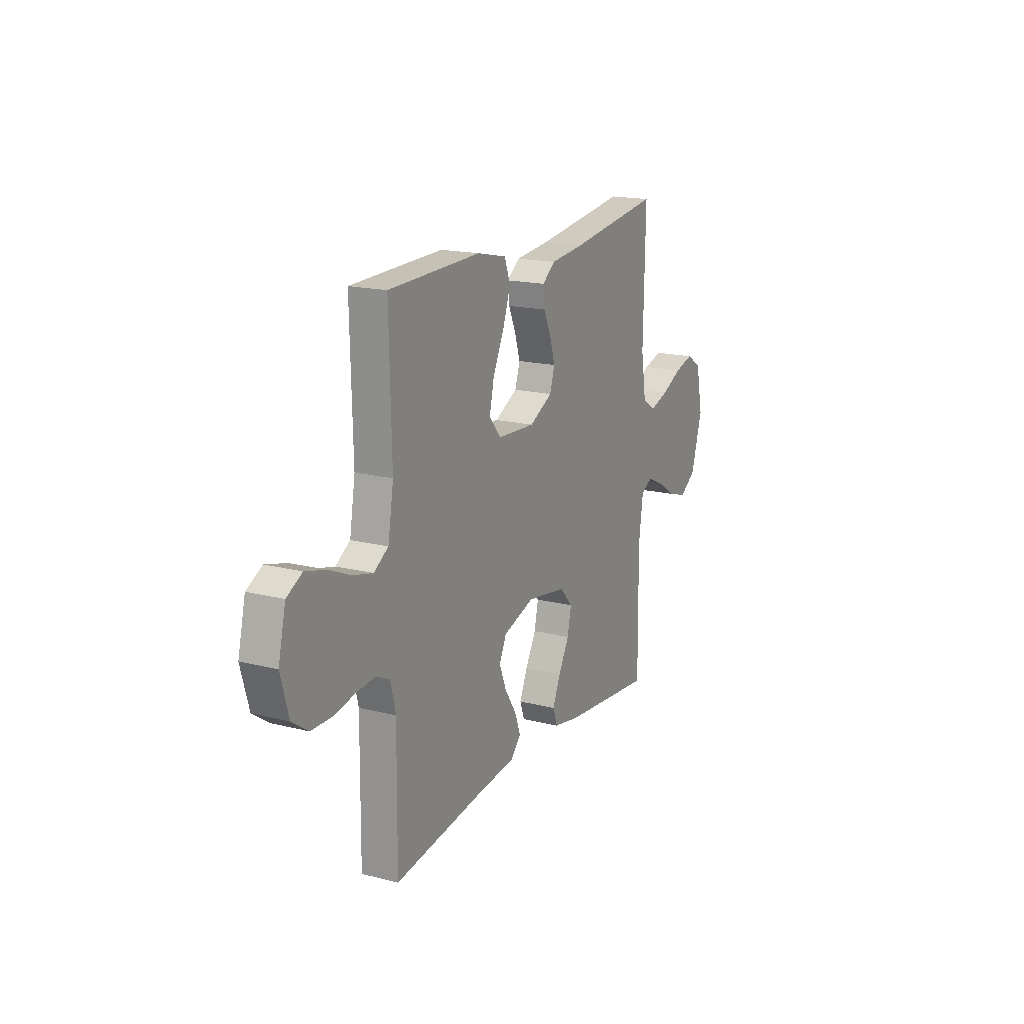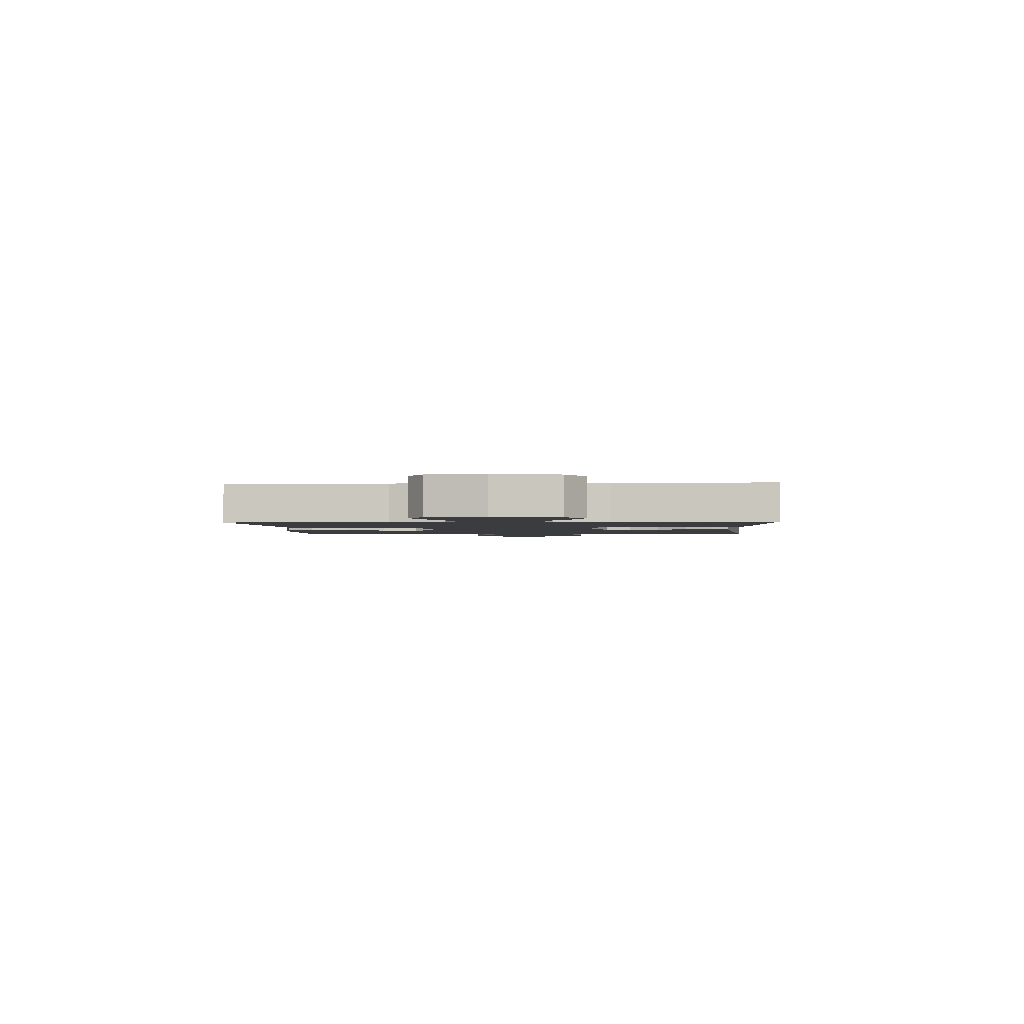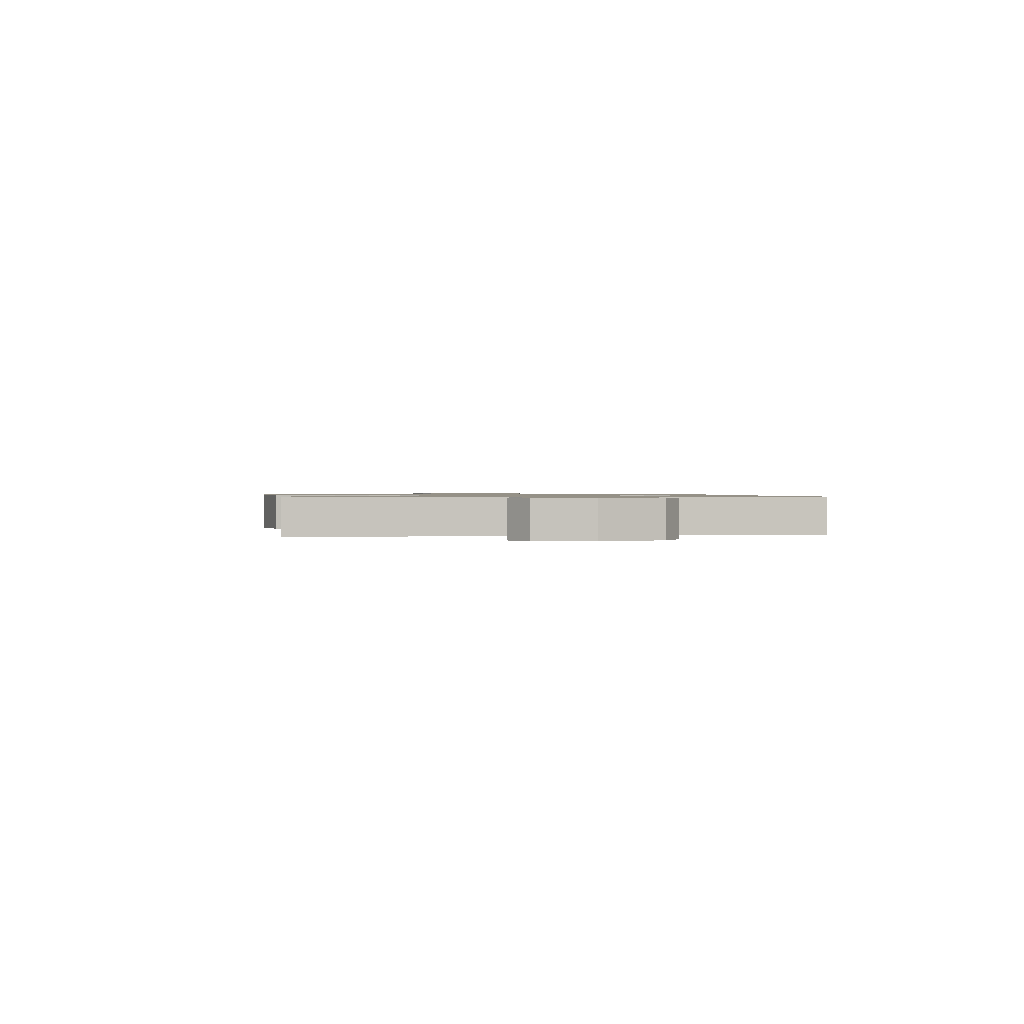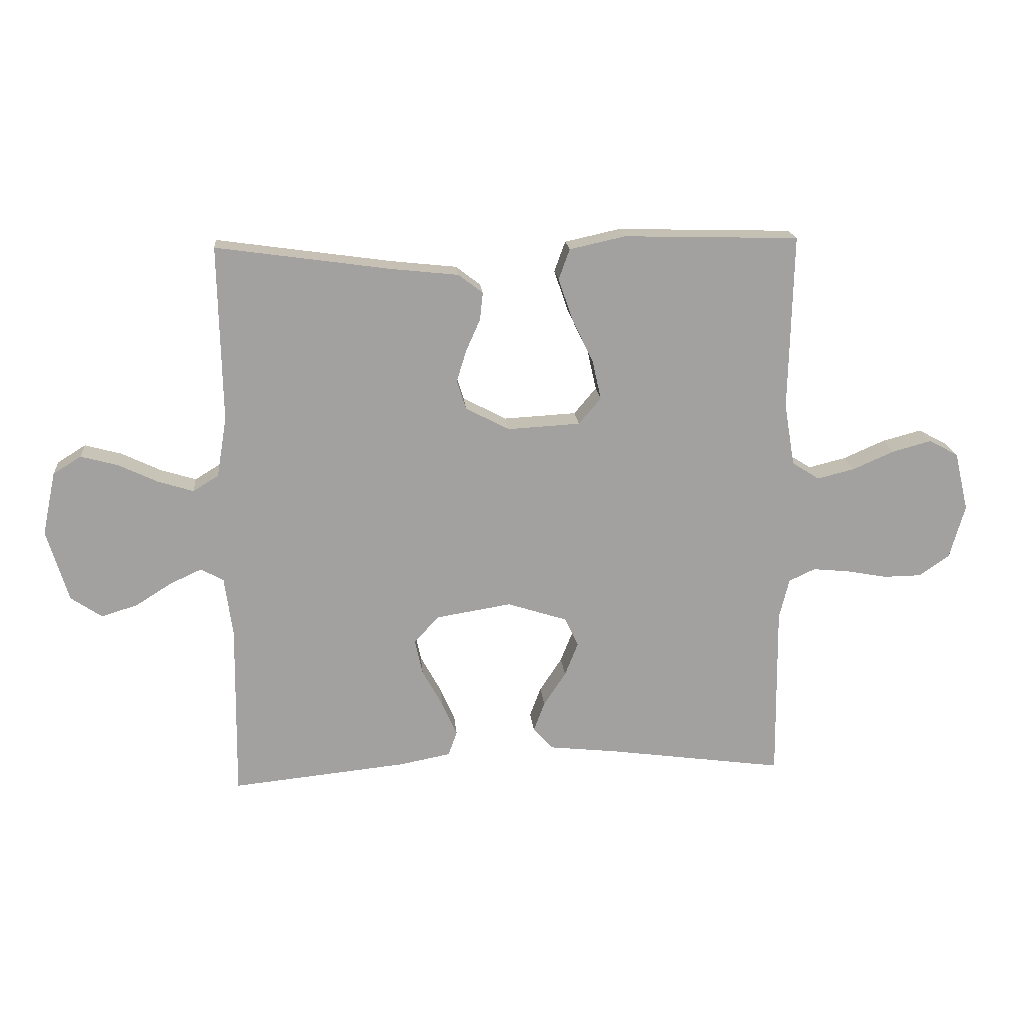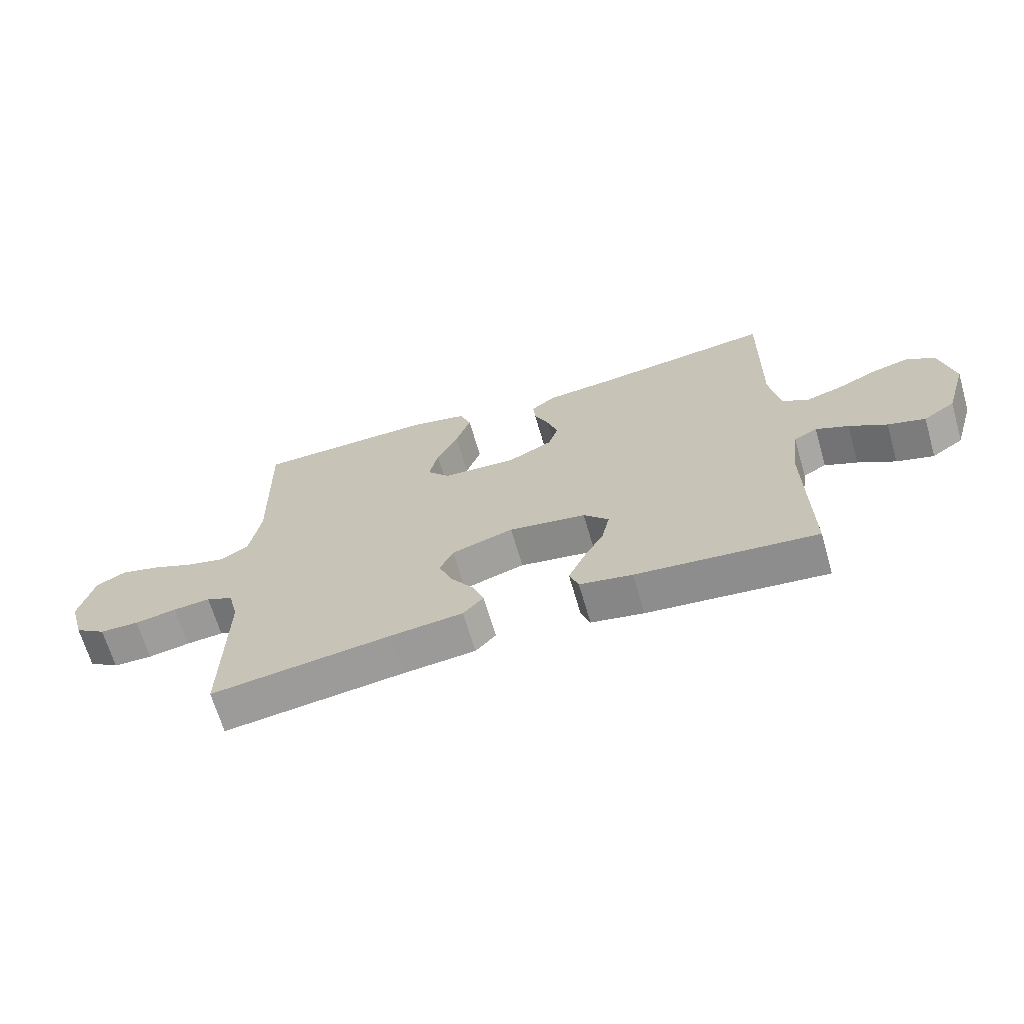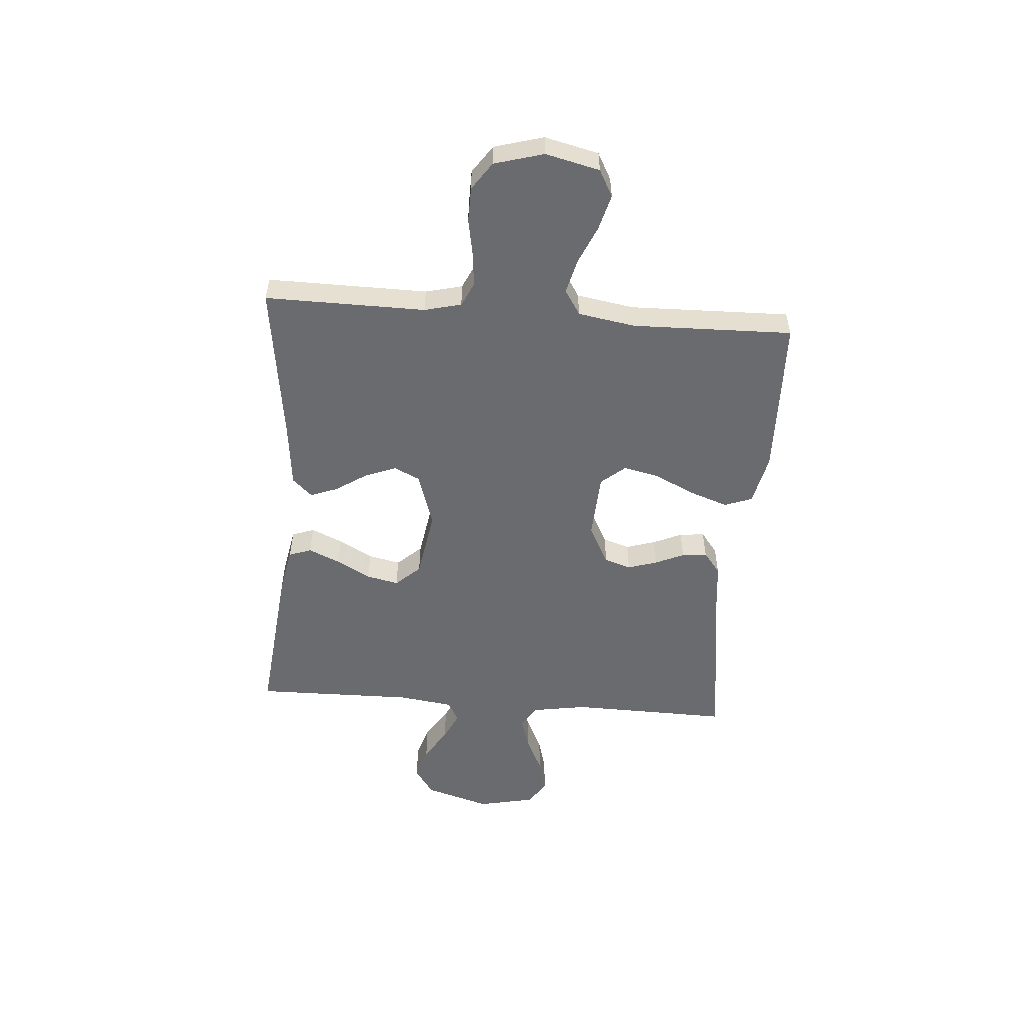
<metadata>
{"format":"obj","ext":"obj","renderer":"f3d","projection":"perspective","resolution":1024,"background":"white","views":[{"elev":17.4,"azim":-63.3,"up":"+Z"},{"elev":-1.9,"azim":93.0,"up":"+Y"},{"elev":0.9,"azim":80.5,"up":"+Y"},{"elev":18.1,"azim":175.0,"up":"+Z"},{"elev":-67.2,"azim":16.2,"up":"+Z"},{"elev":-53.4,"azim":-94.4,"up":"+Y"}]}
</metadata>
<code>
v -0.5 0.07 -0.5
v -0.497 0.07 -0.2
v -0.514 0.07 -0.131
v -0.559 0.07 -0.11
v -0.621 0.07 -0.116
v -0.691 0.07 -0.129
v -0.756 0.07 -0.128
v -0.808 0.07 -0.092
v -0.834 0.07 0
v -0.81 0.07 0.101
v -0.76 0.07 0.128
v -0.693 0.07 0.11
v -0.622 0.07 0.079
v -0.558 0.07 0.063
v -0.511 0.07 0.093
v -0.493 0.07 0.2
v -0.5 0.07 0.5
v -0.2 0.07 0.508
v -0.105 0.07 0.487
v -0.086 0.07 0.435
v -0.111 0.07 0.363
v -0.147 0.07 0.288
v -0.162 0.07 0.221
v -0.124 0.07 0.176
v 0 0.07 0.169
v 0.075 0.07 0.208
v 0.091 0.07 0.258
v 0.074 0.07 0.313
v 0.05 0.07 0.367
v 0.045 0.07 0.414
v 0.087 0.07 0.446
v 0.2 0.07 0.458
v 0.5 0.07 0.5
v 0.494 0.07 0.2
v 0.511 0.07 0.097
v 0.555 0.07 0.07
v 0.616 0.07 0.089
v 0.683 0.07 0.121
v 0.746 0.07 0.138
v 0.794 0.07 0.108
v 0.817 0.07 0
v 0.78 0.07 -0.123
v 0.727 0.07 -0.159
v 0.665 0.07 -0.14
v 0.603 0.07 -0.101
v 0.549 0.07 -0.076
v 0.51 0.07 -0.097
v 0.496 0.07 -0.2
v 0.5 0.07 -0.5
v 0.2 0.07 -0.469
v 0.112 0.07 -0.452
v 0.097 0.07 -0.41
v 0.123 0.07 -0.351
v 0.158 0.07 -0.287
v 0.171 0.07 -0.227
v 0.129 0.07 -0.181
v 0 0.07 -0.16
v -0.103 0.07 -0.193
v -0.126 0.07 -0.242
v -0.103 0.07 -0.3
v -0.065 0.07 -0.358
v -0.046 0.07 -0.409
v -0.08 0.07 -0.446
v -0.2 0.07 -0.459
v -0.5 0 -0.5
v -0.497 0 -0.2
v -0.514 0 -0.131
v -0.559 0 -0.11
v -0.621 0 -0.116
v -0.691 0 -0.129
v -0.756 0 -0.128
v -0.808 0 -0.092
v -0.834 0 0
v -0.81 0 0.101
v -0.76 0 0.128
v -0.693 0 0.11
v -0.622 0 0.079
v -0.558 0 0.063
v -0.511 0 0.093
v -0.493 0 0.2
v -0.5 0 0.5
v -0.2 0 0.508
v -0.105 0 0.487
v -0.086 0 0.435
v -0.111 0 0.363
v -0.147 0 0.288
v -0.162 0 0.221
v -0.124 0 0.176
v 0 0 0.169
v 0.075 0 0.208
v 0.091 0 0.258
v 0.074 0 0.313
v 0.05 0 0.367
v 0.045 0 0.414
v 0.087 0 0.446
v 0.2 0 0.458
v 0.5 0 0.5
v 0.494 0 0.2
v 0.511 0 0.097
v 0.555 0 0.07
v 0.616 0 0.089
v 0.683 0 0.121
v 0.746 0 0.138
v 0.794 0 0.108
v 0.817 0 0
v 0.78 0 -0.123
v 0.727 0 -0.159
v 0.665 0 -0.14
v 0.603 0 -0.101
v 0.549 0 -0.076
v 0.51 0 -0.097
v 0.496 0 -0.2
v 0.5 0 -0.5
v 0.2 0 -0.469
v 0.112 0 -0.452
v 0.097 0 -0.41
v 0.123 0 -0.351
v 0.158 0 -0.287
v 0.171 0 -0.227
v 0.129 0 -0.181
v 0 0 -0.16
v -0.103 0 -0.193
v -0.126 0 -0.242
v -0.103 0 -0.3
v -0.065 0 -0.358
v -0.046 0 -0.409
v -0.08 0 -0.446
v -0.2 0 -0.459
f 62 63 64
f 61 62 64
f 60 61 64
f 64 1 2
f 60 64 2
f 59 60 2
f 58 59 2 3
f 57 58 3 4
f 52 53 54
f 51 52 54
f 50 51 54
f 49 50 54
f 48 49 54
f 47 48 54 55
f 46 47 55 56
f 43 44 45
f 42 43 45
f 41 42 45
f 40 41 45
f 39 40 45
f 38 39 45
f 37 38 45
f 36 37 45 46
f 46 56 57
f 36 46 57
f 35 36 57
f 32 33 34
f 32 34 35
f 31 32 35
f 30 31 35
f 29 30 35
f 28 29 35
f 20 21 22
f 19 20 22
f 18 19 22
f 17 18 22
f 16 17 22
f 15 16 22 23
f 14 15 23 24
f 11 12 13
f 10 11 13
f 9 10 13
f 8 9 13
f 7 8 13
f 6 7 13
f 5 6 13
f 4 5 13 14
f 14 24 25
f 4 14 25
f 57 4 25
f 27 28 35
f 26 27 35 57
f 25 26 57
f 128 127 126
f 128 126 125
f 128 125 124
f 66 65 128
f 66 128 124
f 66 124 123
f 67 66 123 122
f 68 67 122 121
f 118 117 116
f 118 116 115
f 118 115 114
f 118 114 113
f 118 113 112
f 119 118 112 111
f 120 119 111 110
f 109 108 107
f 109 107 106
f 109 106 105
f 109 105 104
f 109 104 103
f 109 103 102
f 109 102 101
f 110 109 101 100
f 121 120 110
f 121 110 100
f 121 100 99
f 98 97 96
f 99 98 96
f 99 96 95
f 99 95 94
f 99 94 93
f 99 93 92
f 86 85 84
f 86 84 83
f 86 83 82
f 86 82 81
f 86 81 80
f 87 86 80 79
f 88 87 79 78
f 77 76 75
f 77 75 74
f 77 74 73
f 77 73 72
f 77 72 71
f 77 71 70
f 77 70 69
f 78 77 69 68
f 89 88 78
f 89 78 68
f 89 68 121
f 99 92 91
f 121 99 91 90
f 121 90 89
f 1 65 66 2
f 2 66 67 3
f 3 67 68 4
f 4 68 69 5
f 5 69 70 6
f 6 70 71 7
f 7 71 72 8
f 8 72 73 9
f 9 73 74 10
f 10 74 75 11
f 11 75 76 12
f 12 76 77 13
f 13 77 78 14
f 14 78 79 15
f 15 79 80 16
f 16 80 81 17
f 17 81 82 18
f 18 82 83 19
f 19 83 84 20
f 20 84 85 21
f 21 85 86 22
f 22 86 87 23
f 23 87 88 24
f 24 88 89 25
f 25 89 90 26
f 26 90 91 27
f 27 91 92 28
f 28 92 93 29
f 29 93 94 30
f 30 94 95 31
f 31 95 96 32
f 32 96 97 33
f 33 97 98 34
f 34 98 99 35
f 35 99 100 36
f 36 100 101 37
f 37 101 102 38
f 38 102 103 39
f 39 103 104 40
f 40 104 105 41
f 41 105 106 42
f 42 106 107 43
f 43 107 108 44
f 44 108 109 45
f 45 109 110 46
f 46 110 111 47
f 47 111 112 48
f 48 112 113 49
f 49 113 114 50
f 50 114 115 51
f 51 115 116 52
f 52 116 117 53
f 53 117 118 54
f 54 118 119 55
f 55 119 120 56
f 56 120 121 57
f 57 121 122 58
f 58 122 123 59
f 59 123 124 60
f 60 124 125 61
f 61 125 126 62
f 62 126 127 63
f 63 127 128 64
f 64 128 65 1

</code>
